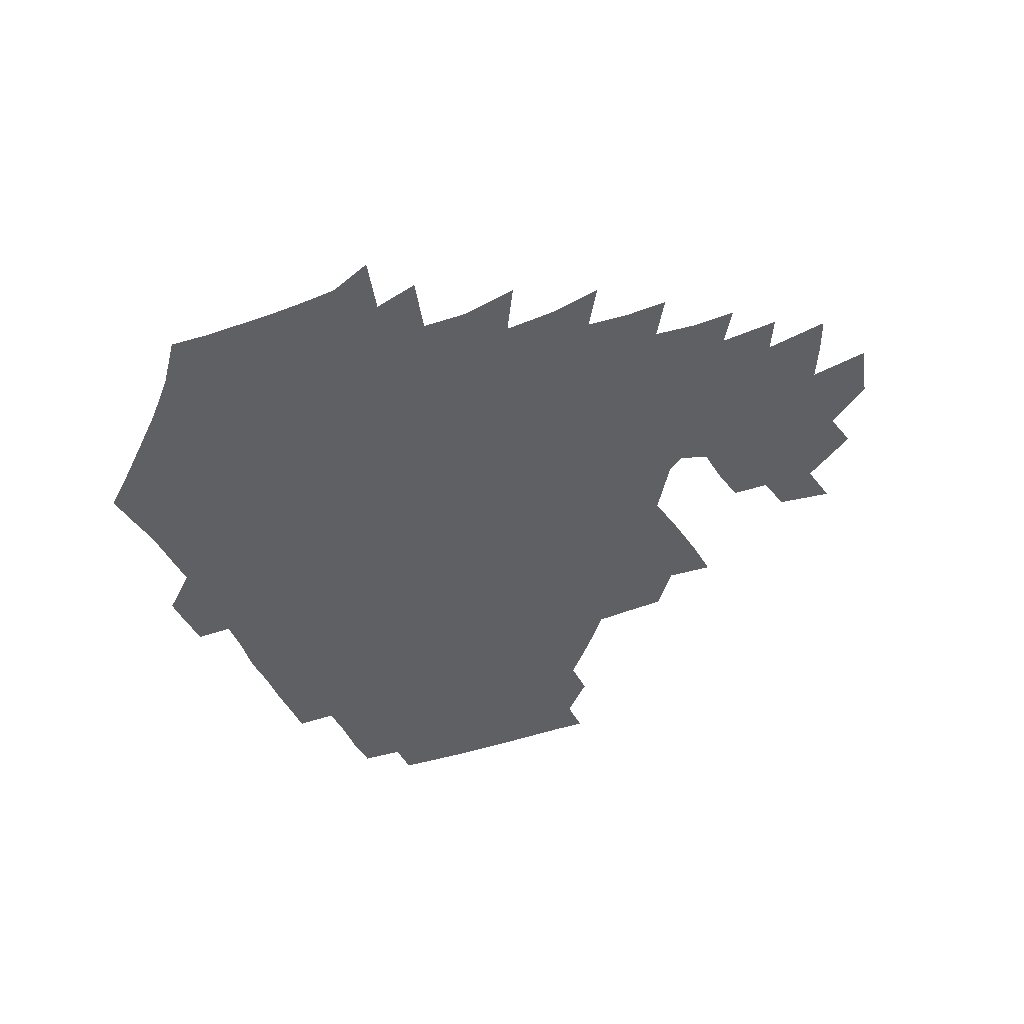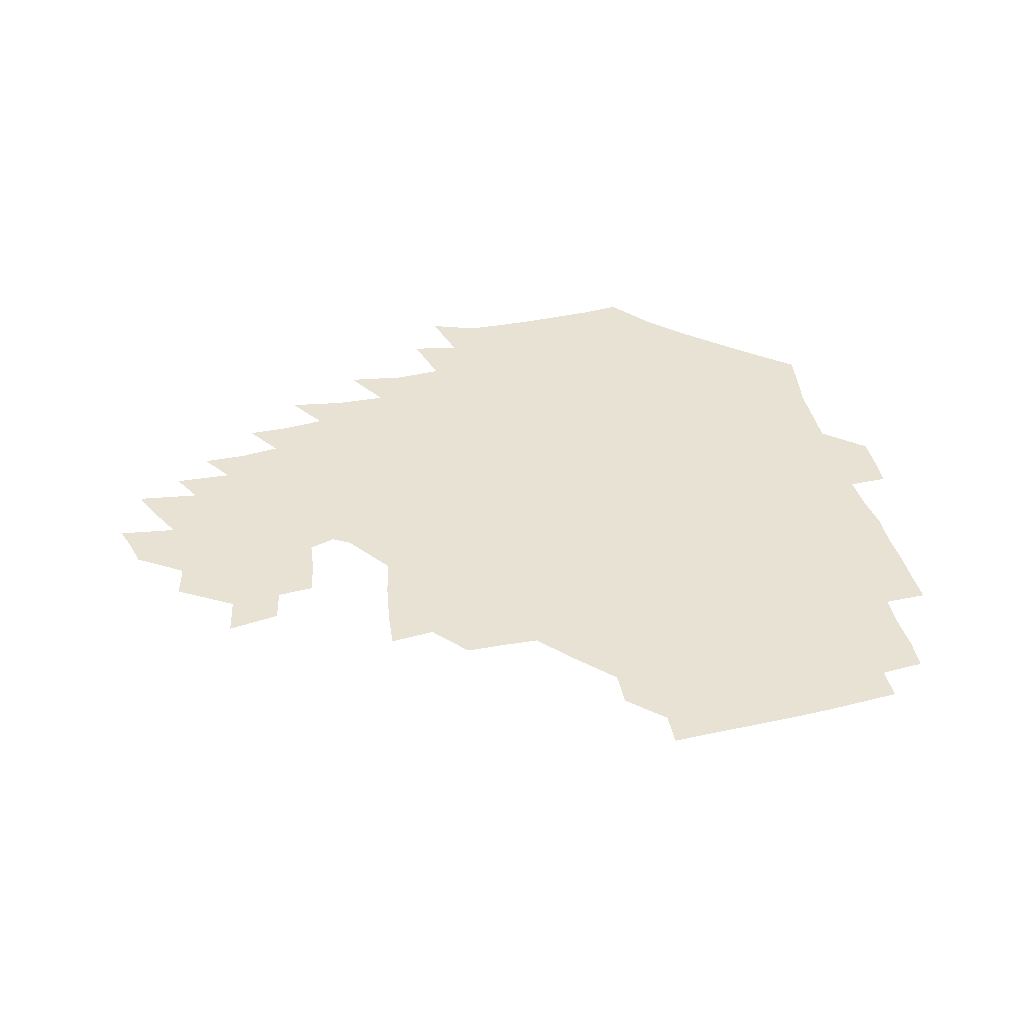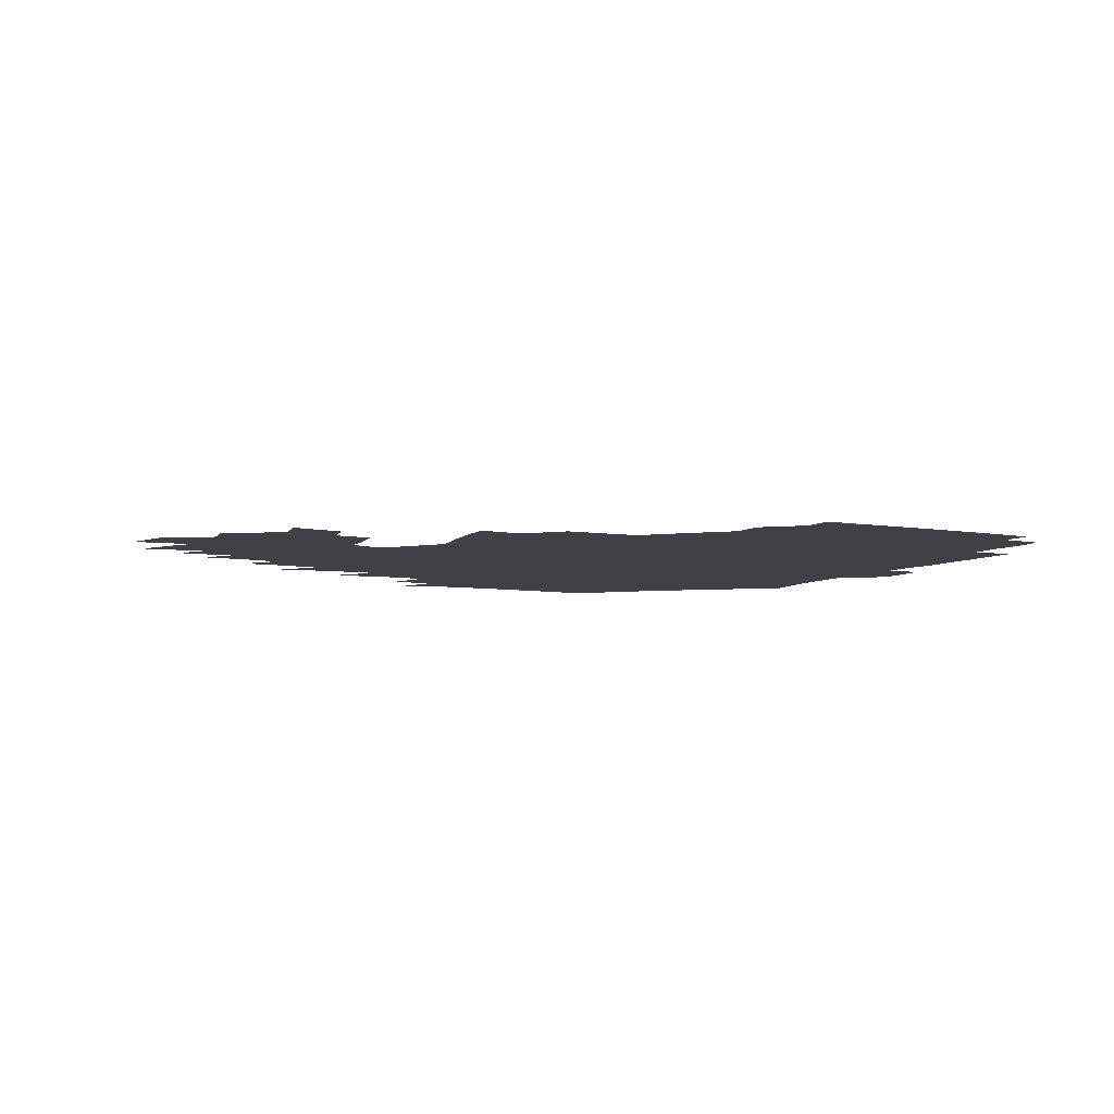
<metadata>
{"format":"obj","ext":"obj","renderer":"f3d","projection":"perspective","resolution":1024,"background":"white","views":[{"elev":-44.9,"azim":24.5,"up":"+Z"},{"elev":40.0,"azim":167.0,"up":"+Z"},{"elev":-6.0,"azim":153.0,"up":"+Z"}]}
</metadata>
<code>
v 190.1 255.7 0
v 190.1 269.9 0
v 190.9 283.4 0
v 203.6 177.4 0
v 205.5 192 0
v 207.9 208.1 0
v 208.1 224.1 0
v 208.5 240.2 0
v 208 255.2 0
v 208.3 269.8 0
v 208 283.9 0
v 207.2 299.1 0
v 205.1 314.6 0
v 205.5 329.6 0
v 204.8 344.4 0
v 204.9 358.3 0
v 204.6 371.3 0
v 219.4 164.6 0
v 221 179.2 0
v 223.8 194.9 0
v 225.4 210.2 0
v 228.1 226.1 0
v 228.8 240.9 0
v 226.6 255.6 0
v 226.5 270.4 0
v 226 285.1 0
v 225.5 299.9 0
v 225.1 314.9 0
v 224.1 329.8 0
v 224.2 344.3 0
v 224.5 358.3 0
v 223.2 371.8 0
v 223.6 386.3 0
v 222.9 401 0
v 223.7 415 0
v 236.2 150.2 0
v 236.5 165.1 0
v 239 180.8 0
v 240.2 195.9 0
v 241.6 211.1 0
v 242.8 226.2 0
v 245 241.5 0
v 243.1 256 0
v 241.9 270.8 0
v 241.5 285.6 0
v 242.6 300.4 0
v 241.2 315.4 0
v 240.8 330.3 0
v 241.5 345 0
v 241.5 359.5 0
v 240.9 373.9 0
v 241.2 388.3 0
v 241.4 402.7 0
v 242.3 416.7 0
v 242.5 430.8 0
v 253.7 134.9 0
v 255.1 151.5 0
v 255.8 167 0
v 256.3 182 0
v 257.3 197.1 0
v 257.7 212 0
v 258.1 226.8 0
v 259.1 241.6 0
v 258.4 256.2 0
v 257.5 271.1 0
v 257.2 286 0
v 256.6 301 0
v 256.5 316 0
v 257.2 330.9 0
v 257.1 345.7 0
v 257.4 360.3 0
v 257 375 0
v 257.1 389.6 0
v 257.8 404.1 0
v 258.4 418.3 0
v 259.3 432.1 0
v 270.2 118.8 0
v 272.6 137.8 0
v 272.8 153.3 0
v 272.6 168.2 0
v 273.2 183.3 0
v 272.9 197.8 0
v 273.5 212.6 0
v 273.5 227.2 0
v 273.5 241.8 0
v 272.7 256.5 0
v 271.9 271.3 0
v 271.4 286.3 0
v 271.5 301.3 0
v 271.4 316.3 0
v 272 331.3 0
v 271.8 346.2 0
v 271.5 361 0
v 272.3 375.8 0
v 272.2 390.5 0
v 273.5 405.1 0
v 273.5 419.3 0
v 275 433.4 0
v 284.9 100.4 0
v 287.4 122 0
v 288.2 139.1 0
v 288 154.2 0
v 288.6 169.6 0
v 288.4 184.1 0
v 288.4 198.6 0
v 288.5 213.1 0
v 288.7 227.6 0
v 287.9 241.9 0
v 287.3 256.6 0
v 286.4 271.6 0
v 286.5 286.4 0
v 286.2 301.5 0
v 286.2 316.5 0
v 286.5 331.6 0
v 286.5 346.6 0
v 286.9 361.5 0
v 286.8 376.4 0
v 287.6 391.3 0
v 287.8 405.8 0
v 288.7 420.2 0
v 289.4 434.1 0
v 301.5 102.2 0
v 303 123.9 0
v 303.1 140.2 0
v 302.8 155.1 0
v 303 170.3 0
v 303 184.9 0
v 302.6 198.9 0
v 303.3 213.7 0
v 303.7 227.8 0
v 302.7 242 0
v 301.7 256.7 0
v 301.1 271.6 0
v 301.1 286.5 0
v 300.7 301.7 0
v 301.1 316.8 0
v 301 331.8 0
v 301.3 346.9 0
v 301.5 361.8 0
v 301.6 376.7 0
v 302.1 391.7 0
v 302.2 406.2 0
v 303.1 420.7 0
v 303.8 434.7 0
v 318.3 102.9 0
v 317.9 124 0
v 317.5 140.5 0
v 317.2 156 0
v 317.2 171.1 0
v 317.1 185.5 0
v 317.2 199.8 0
v 317.4 214.1 0
v 317.8 228.1 0
v 317.2 242 0
v 316.5 256.5 0
v 315.7 271.6 0
v 315.5 286.7 0
v 315.3 301.9 0
v 315.5 316.9 0
v 315.7 331.9 0
v 315.8 346.9 0
v 316.1 361.9 0
v 316.3 376.9 0
v 316.7 392 0
v 317.1 406.7 0
v 317.6 421 0
v 318.2 435.1 0
v 335.1 103.6 0
v 333 123.9 0
v 332 140.2 0
v 331.4 156.2 0
v 331.1 171.7 0
v 330.9 185.9 0
v 330.9 200.2 0
v 330.9 214.2 0
v 331.2 228.4 0
v 331 242.1 0
v 330.7 256.2 0
v 330.1 271.5 0
v 329.7 287.3 0
v 329.8 302 0
v 330.1 316.8 0
v 330.4 331.9 0
v 330.6 347 0
v 330.9 362 0
v 331.2 377 0
v 331.5 392.2 0
v 331.9 406.8 0
v 332.3 421.4 0
v 332.8 435.5 0
v 351.9 103.7 0
v 348.5 123.7 0
v 346.7 140.7 0
v 345.7 156.1 0
v 344.9 171.8 0
v 344.5 186.3 0
v 344.4 200.5 0
v 344.4 214.7 0
v 344.5 228.6 0
v 344.6 242.2 0
v 344.5 256.4 0
v 344.3 271.3 0
v 344 287 0
v 344.3 301.8 0
v 344.8 316.7 0
v 345.3 331.6 0
v 345.5 346.8 0
v 346 361.9 0
v 346.6 377 0
v 346.9 392.1 0
v 346.8 407.2 0
v 347.4 421.8 0
v 347.9 436.3 0
v 368.5 103.3 0
v 364.5 123 0
v 361.7 140.9 0
v 360 156.6 0
v 358.6 172.4 0
v 358.4 186.2 0
v 358 200.7 0
v 357.8 215 0
v 357.7 229 0
v 357.9 242.5 0
v 358.1 256.3 0
v 358.3 271.1 0
v 358.6 286.1 0
v 359 301.1 0
v 359.6 316.1 0
v 360.2 331.4 0
v 360.8 346.4 0
v 361.4 361.6 0
v 362.2 376.7 0
v 362.6 392.1 0
v 363 407.3 0
v 388.7 96.28 0
v 382.2 120 0
v 377.2 141.3 0
v 374.7 157.1 0
v 373 172.4 0
v 371.7 187.4 0
v 371.5 201.1 0
v 370.8 215.7 0
v 370.8 229.3 0
v 370.9 242.7 0
v 371.5 256.4 0
v 372.1 270.7 0
v 372.8 285.2 0
v 373.5 300.1 0
v 374.3 315.4 0
v 375.1 330.8 0
v 376.1 345.9 0
v 376.9 361 0
v 378.1 376.2 0
v 403.1 115.6 0
v 396.6 139.1 0
v 390 157.7 0
v 387.5 172.8 0
v 386.1 187.4 0
v 384.7 202 0
v 383.6 216.3 0
v 383.5 229.7 0
v 383.9 242.9 0
v 384.6 256.4 0
v 385.5 270.3 0
v 386.5 284.4 0
v 387.7 299.4 0
v 388.8 314.5 0
v 390 330 0
v 391.2 345 0
v 392.8 360 0
v 417.2 140.5 0
v 408.8 157.5 0
v 404.8 172 0
v 402.3 186.6 0
v 399.4 201.6 0
v 397.8 215.9 0
v 398.2 229.2 0
v 397.9 242.9 0
v 398 256.4 0
v 399.1 270 0
v 400.5 284.2 0
v 401.7 298.6 0
v 403.5 313.8 0
v 404.7 328.8 0
v 406.4 344 0
v 409 359.5 0
v 442.5 136.8 0
v 430.8 156.5 0
v 422.6 171.9 0
v 419.9 185.7 0
v 415.6 200.9 0
v 411.7 216 0
v 411.8 229.2 0
v 411.9 242.6 0
v 412.8 256.1 0
v 413.5 269.7 0
v 414.4 283.5 0
v 416 297.7 0
v 418.6 312.9 0
v 420 328 0
v 422.1 343.4 0
v 425.5 359.4 0
v 453.3 156 0
v 445.2 170.6 0
v 439.7 184.5 0
v 433.9 199.7 0
v 427.7 215.5 0
v 425.8 229.1 0
v 425.4 242.3 0
v 427 255.4 0
v 428 268.8 0
v 428.9 282.3 0
v 432.1 296.2 0
v 434.9 311.8 0
v 437 327.8 0
v 439.2 343.4 0
v 477.4 152.5 0
v 465.8 169.7 0
v 457.9 184.3 0
v 453 198.1 0
v 446 213.9 0
v 441.9 228.2 0
v 441.3 241.1 0
v 442.5 254 0
v 443.3 267 0
v 446.7 279.6 0
v 451.5 292.4 0
v 454.9 311.3 0
v 457.4 329.3 0
v 458.7 345.4 0
v 484.1 171.8 0
v 475 186 0
v 468.2 199.6 0
v 463.6 212.9 0
v 458.2 227.3 0
v 456.2 239.9 0
v 458.3 251.3 0
v 461.3 262.3 0
v 466.7 271.1 0
v 502.8 171.9 0
v 492.1 187.9 0
v 484.1 201.4 0
v 476.8 215.1 0
v 472.5 227.5 0
v 469.9 239.3 0
v 469.8 249.7 0
v 471.3 259 0
v 474.3 266.8 0
v 509.9 190.3 0
v 502 202.8 0
v 495.9 215.3 0
v 490.2 227.3 0
v 487.3 238.7 0
v 485.1 249.4 0
v 484.6 259.6 0
v 485.7 270.7 0
v 487.1 285.2 0
v 490 300.3 0
v 528.8 190.4 0
v 519.1 204.6 0
v 515.8 216.2 0
v 509.6 228.2 0
v 506.3 239.9 0
v 504.9 251.8 0
v 504.4 263.8 0
v 503.4 275.7 0
v 503.9 288 0
v 505.9 301.4 0
v 509 316 0
v 544.5 203.7 0
v 537.1 217.2 0
v 532.5 229.1 0
v 528.4 241.1 0
v 526.6 252.7 0
v 525.4 264.8 0
v 525 277.2 0
v 527.2 289.9 0
v 528.4 302.9 0
v 531.6 319.8 0
v 564.5 213.7 0
v 558.5 227.1 0
v 550.8 241.9 0
v 549.1 252.3 0
v 548.3 263.1 0
v 549.4 273.6 0
v 552.7 288.2 0
v 576 238.7 0
v 572.5 249.5 0
v 569.6 260.5 0
f 8 9 1
f 1 9 2
f 9 10 2
f 2 10 3
f 10 11 3
f 18 19 4
f 4 19 5
f 19 20 5
f 5 20 6
f 20 21 6
f 6 21 7
f 21 22 7
f 7 22 8
f 22 23 8
f 8 23 9
f 23 24 9
f 9 24 10
f 24 25 10
f 10 25 11
f 25 26 11
f 11 26 12
f 26 27 12
f 12 27 13
f 27 28 13
f 13 28 14
f 28 29 14
f 14 29 15
f 29 30 15
f 15 30 16
f 30 31 16
f 16 31 17
f 31 32 17
f 36 37 18
f 18 37 19
f 37 38 19
f 19 38 20
f 38 39 20
f 20 39 21
f 39 40 21
f 21 40 22
f 40 41 22
f 22 41 23
f 41 42 23
f 23 42 24
f 42 43 24
f 24 43 25
f 43 44 25
f 25 44 26
f 44 45 26
f 26 45 27
f 45 46 27
f 27 46 28
f 46 47 28
f 28 47 29
f 47 48 29
f 29 48 30
f 48 49 30
f 30 49 31
f 49 50 31
f 31 50 32
f 50 51 32
f 32 51 33
f 51 52 33
f 33 52 34
f 52 53 34
f 34 53 35
f 53 54 35
f 56 57 36
f 36 57 37
f 57 58 37
f 37 58 38
f 58 59 38
f 38 59 39
f 59 60 39
f 39 60 40
f 60 61 40
f 40 61 41
f 61 62 41
f 41 62 42
f 62 63 42
f 42 63 43
f 63 64 43
f 43 64 44
f 64 65 44
f 44 65 45
f 65 66 45
f 45 66 46
f 66 67 46
f 46 67 47
f 67 68 47
f 47 68 48
f 68 69 48
f 48 69 49
f 69 70 49
f 49 70 50
f 70 71 50
f 50 71 51
f 71 72 51
f 51 72 52
f 72 73 52
f 52 73 53
f 73 74 53
f 53 74 54
f 74 75 54
f 54 75 55
f 75 76 55
f 77 78 56
f 56 78 57
f 78 79 57
f 57 79 58
f 79 80 58
f 58 80 59
f 80 81 59
f 59 81 60
f 81 82 60
f 60 82 61
f 82 83 61
f 61 83 62
f 83 84 62
f 62 84 63
f 84 85 63
f 63 85 64
f 85 86 64
f 64 86 65
f 86 87 65
f 65 87 66
f 87 88 66
f 66 88 67
f 88 89 67
f 67 89 68
f 89 90 68
f 68 90 69
f 90 91 69
f 69 91 70
f 91 92 70
f 70 92 71
f 92 93 71
f 71 93 72
f 93 94 72
f 72 94 73
f 94 95 73
f 73 95 74
f 95 96 74
f 74 96 75
f 96 97 75
f 75 97 76
f 97 98 76
f 99 100 77
f 77 100 78
f 100 101 78
f 78 101 79
f 101 102 79
f 79 102 80
f 102 103 80
f 80 103 81
f 103 104 81
f 81 104 82
f 104 105 82
f 82 105 83
f 105 106 83
f 83 106 84
f 106 107 84
f 84 107 85
f 107 108 85
f 85 108 86
f 108 109 86
f 86 109 87
f 109 110 87
f 87 110 88
f 110 111 88
f 88 111 89
f 111 112 89
f 89 112 90
f 112 113 90
f 90 113 91
f 113 114 91
f 91 114 92
f 114 115 92
f 92 115 93
f 115 116 93
f 93 116 94
f 116 117 94
f 94 117 95
f 117 118 95
f 95 118 96
f 118 119 96
f 96 119 97
f 119 120 97
f 97 120 98
f 120 121 98
f 99 122 100
f 122 123 100
f 100 123 101
f 123 124 101
f 101 124 102
f 124 125 102
f 102 125 103
f 125 126 103
f 103 126 104
f 126 127 104
f 104 127 105
f 127 128 105
f 105 128 106
f 128 129 106
f 106 129 107
f 129 130 107
f 107 130 108
f 130 131 108
f 108 131 109
f 131 132 109
f 109 132 110
f 132 133 110
f 110 133 111
f 133 134 111
f 111 134 112
f 134 135 112
f 112 135 113
f 135 136 113
f 113 136 114
f 136 137 114
f 114 137 115
f 137 138 115
f 115 138 116
f 138 139 116
f 116 139 117
f 139 140 117
f 117 140 118
f 140 141 118
f 118 141 119
f 141 142 119
f 119 142 120
f 142 143 120
f 120 143 121
f 143 144 121
f 122 145 123
f 145 146 123
f 123 146 124
f 146 147 124
f 124 147 125
f 147 148 125
f 125 148 126
f 148 149 126
f 126 149 127
f 149 150 127
f 127 150 128
f 150 151 128
f 128 151 129
f 151 152 129
f 129 152 130
f 152 153 130
f 130 153 131
f 153 154 131
f 131 154 132
f 154 155 132
f 132 155 133
f 155 156 133
f 133 156 134
f 156 157 134
f 134 157 135
f 157 158 135
f 135 158 136
f 158 159 136
f 136 159 137
f 159 160 137
f 137 160 138
f 160 161 138
f 138 161 139
f 161 162 139
f 139 162 140
f 162 163 140
f 140 163 141
f 163 164 141
f 141 164 142
f 164 165 142
f 142 165 143
f 165 166 143
f 143 166 144
f 166 167 144
f 145 168 146
f 168 169 146
f 146 169 147
f 169 170 147
f 147 170 148
f 170 171 148
f 148 171 149
f 171 172 149
f 149 172 150
f 172 173 150
f 150 173 151
f 173 174 151
f 151 174 152
f 174 175 152
f 152 175 153
f 175 176 153
f 153 176 154
f 176 177 154
f 154 177 155
f 177 178 155
f 155 178 156
f 178 179 156
f 156 179 157
f 179 180 157
f 157 180 158
f 180 181 158
f 158 181 159
f 181 182 159
f 159 182 160
f 182 183 160
f 160 183 161
f 183 184 161
f 161 184 162
f 184 185 162
f 162 185 163
f 185 186 163
f 163 186 164
f 186 187 164
f 164 187 165
f 187 188 165
f 165 188 166
f 188 189 166
f 166 189 167
f 189 190 167
f 168 191 169
f 191 192 169
f 169 192 170
f 192 193 170
f 170 193 171
f 193 194 171
f 171 194 172
f 194 195 172
f 172 195 173
f 195 196 173
f 173 196 174
f 196 197 174
f 174 197 175
f 197 198 175
f 175 198 176
f 198 199 176
f 176 199 177
f 199 200 177
f 177 200 178
f 200 201 178
f 178 201 179
f 201 202 179
f 179 202 180
f 202 203 180
f 180 203 181
f 203 204 181
f 181 204 182
f 204 205 182
f 182 205 183
f 205 206 183
f 183 206 184
f 206 207 184
f 184 207 185
f 207 208 185
f 185 208 186
f 208 209 186
f 186 209 187
f 209 210 187
f 187 210 188
f 210 211 188
f 188 211 189
f 211 212 189
f 189 212 190
f 212 213 190
f 191 214 192
f 214 215 192
f 192 215 193
f 215 216 193
f 193 216 194
f 216 217 194
f 194 217 195
f 217 218 195
f 195 218 196
f 218 219 196
f 196 219 197
f 219 220 197
f 197 220 198
f 220 221 198
f 198 221 199
f 221 222 199
f 199 222 200
f 222 223 200
f 200 223 201
f 223 224 201
f 201 224 202
f 224 225 202
f 202 225 203
f 225 226 203
f 203 226 204
f 226 227 204
f 204 227 205
f 227 228 205
f 205 228 206
f 228 229 206
f 206 229 207
f 229 230 207
f 207 230 208
f 230 231 208
f 208 231 209
f 231 232 209
f 209 232 210
f 232 233 210
f 210 233 211
f 233 234 211
f 211 234 212
f 214 235 215
f 235 236 215
f 215 236 216
f 236 237 216
f 216 237 217
f 237 238 217
f 217 238 218
f 238 239 218
f 218 239 219
f 239 240 219
f 219 240 220
f 240 241 220
f 220 241 221
f 241 242 221
f 221 242 222
f 242 243 222
f 222 243 223
f 243 244 223
f 223 244 224
f 244 245 224
f 224 245 225
f 245 246 225
f 225 246 226
f 246 247 226
f 226 247 227
f 247 248 227
f 227 248 228
f 248 249 228
f 228 249 229
f 249 250 229
f 229 250 230
f 250 251 230
f 230 251 231
f 251 252 231
f 231 252 232
f 252 253 232
f 232 253 233
f 236 254 237
f 254 255 237
f 237 255 238
f 255 256 238
f 238 256 239
f 256 257 239
f 239 257 240
f 257 258 240
f 240 258 241
f 258 259 241
f 241 259 242
f 259 260 242
f 242 260 243
f 260 261 243
f 243 261 244
f 261 262 244
f 244 262 245
f 262 263 245
f 245 263 246
f 263 264 246
f 246 264 247
f 264 265 247
f 247 265 248
f 265 266 248
f 248 266 249
f 266 267 249
f 249 267 250
f 267 268 250
f 250 268 251
f 268 269 251
f 251 269 252
f 269 270 252
f 252 270 253
f 255 271 256
f 271 272 256
f 256 272 257
f 272 273 257
f 257 273 258
f 273 274 258
f 258 274 259
f 274 275 259
f 259 275 260
f 275 276 260
f 260 276 261
f 276 277 261
f 261 277 262
f 277 278 262
f 262 278 263
f 278 279 263
f 263 279 264
f 279 280 264
f 264 280 265
f 280 281 265
f 265 281 266
f 281 282 266
f 266 282 267
f 282 283 267
f 267 283 268
f 283 284 268
f 268 284 269
f 284 285 269
f 269 285 270
f 285 286 270
f 271 287 272
f 287 288 272
f 272 288 273
f 288 289 273
f 273 289 274
f 289 290 274
f 274 290 275
f 290 291 275
f 275 291 276
f 291 292 276
f 276 292 277
f 292 293 277
f 277 293 278
f 293 294 278
f 278 294 279
f 294 295 279
f 279 295 280
f 295 296 280
f 280 296 281
f 296 297 281
f 281 297 282
f 297 298 282
f 282 298 283
f 298 299 283
f 283 299 284
f 299 300 284
f 284 300 285
f 300 301 285
f 285 301 286
f 301 302 286
f 288 303 289
f 303 304 289
f 289 304 290
f 304 305 290
f 290 305 291
f 305 306 291
f 291 306 292
f 306 307 292
f 292 307 293
f 307 308 293
f 293 308 294
f 308 309 294
f 294 309 295
f 309 310 295
f 295 310 296
f 310 311 296
f 296 311 297
f 311 312 297
f 297 312 298
f 312 313 298
f 298 313 299
f 313 314 299
f 299 314 300
f 314 315 300
f 300 315 301
f 315 316 301
f 301 316 302
f 303 317 304
f 317 318 304
f 304 318 305
f 318 319 305
f 305 319 306
f 319 320 306
f 306 320 307
f 320 321 307
f 307 321 308
f 321 322 308
f 308 322 309
f 322 323 309
f 309 323 310
f 323 324 310
f 310 324 311
f 324 325 311
f 311 325 312
f 325 326 312
f 312 326 313
f 326 327 313
f 313 327 314
f 327 328 314
f 314 328 315
f 328 329 315
f 315 329 316
f 329 330 316
f 318 331 319
f 331 332 319
f 319 332 320
f 332 333 320
f 320 333 321
f 333 334 321
f 321 334 322
f 334 335 322
f 322 335 323
f 335 336 323
f 323 336 324
f 336 337 324
f 324 337 325
f 337 338 325
f 325 338 326
f 338 339 326
f 326 339 327
f 331 340 332
f 340 341 332
f 332 341 333
f 341 342 333
f 333 342 334
f 342 343 334
f 334 343 335
f 343 344 335
f 335 344 336
f 344 345 336
f 336 345 337
f 345 346 337
f 337 346 338
f 346 347 338
f 338 347 339
f 347 348 339
f 341 349 342
f 349 350 342
f 342 350 343
f 350 351 343
f 343 351 344
f 351 352 344
f 344 352 345
f 352 353 345
f 345 353 346
f 353 354 346
f 346 354 347
f 354 355 347
f 347 355 348
f 355 356 348
f 349 359 350
f 359 360 350
f 350 360 351
f 360 361 351
f 351 361 352
f 361 362 352
f 352 362 353
f 362 363 353
f 353 363 354
f 363 364 354
f 354 364 355
f 364 365 355
f 355 365 356
f 365 366 356
f 356 366 357
f 366 367 357
f 357 367 358
f 367 368 358
f 360 370 361
f 370 371 361
f 361 371 362
f 371 372 362
f 362 372 363
f 372 373 363
f 363 373 364
f 373 374 364
f 364 374 365
f 374 375 365
f 365 375 366
f 375 376 366
f 366 376 367
f 376 377 367
f 367 377 368
f 377 378 368
f 368 378 369
f 378 379 369
f 371 380 372
f 380 381 372
f 372 381 373
f 381 382 373
f 373 382 374
f 382 383 374
f 374 383 375
f 383 384 375
f 375 384 376
f 384 385 376
f 376 385 377
f 385 386 377
f 377 386 378
f 382 387 383
f 387 388 383
f 383 388 384
f 388 389 384
f 384 389 385

</code>
